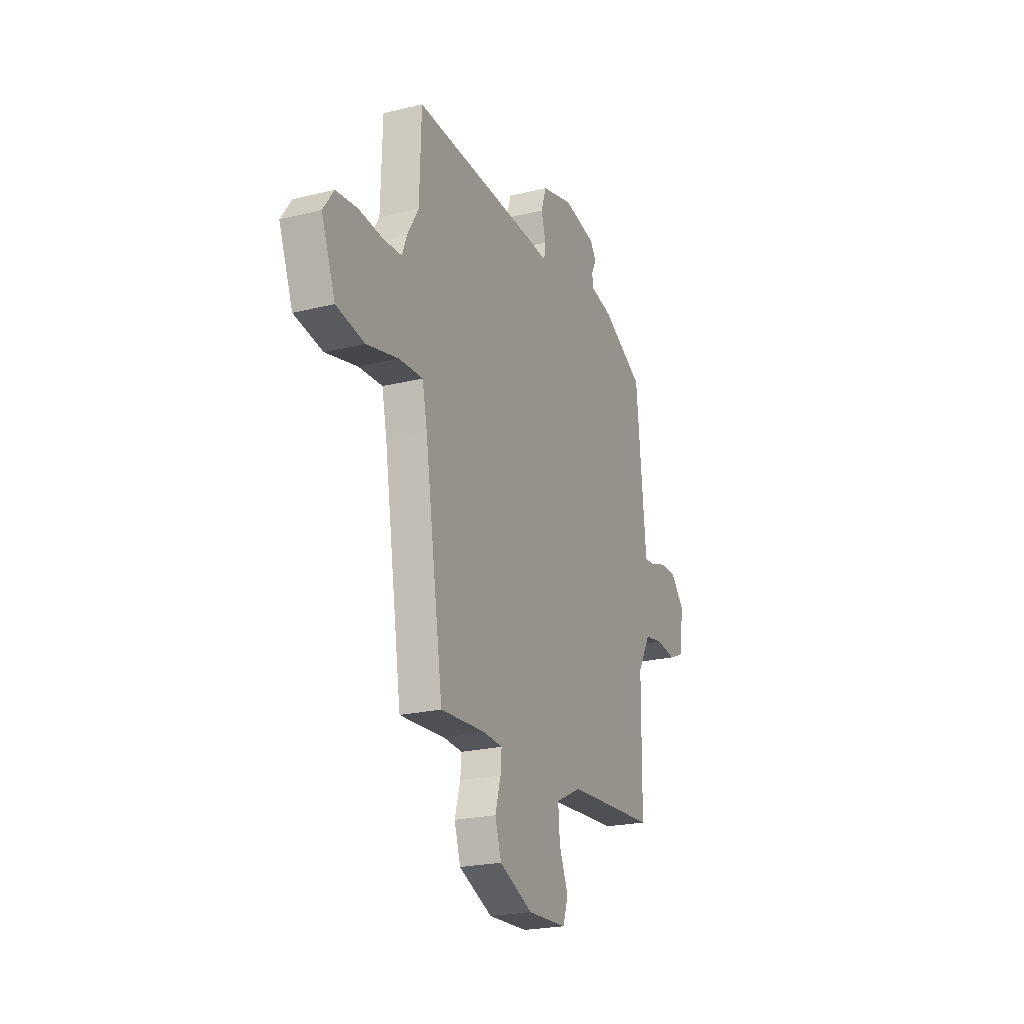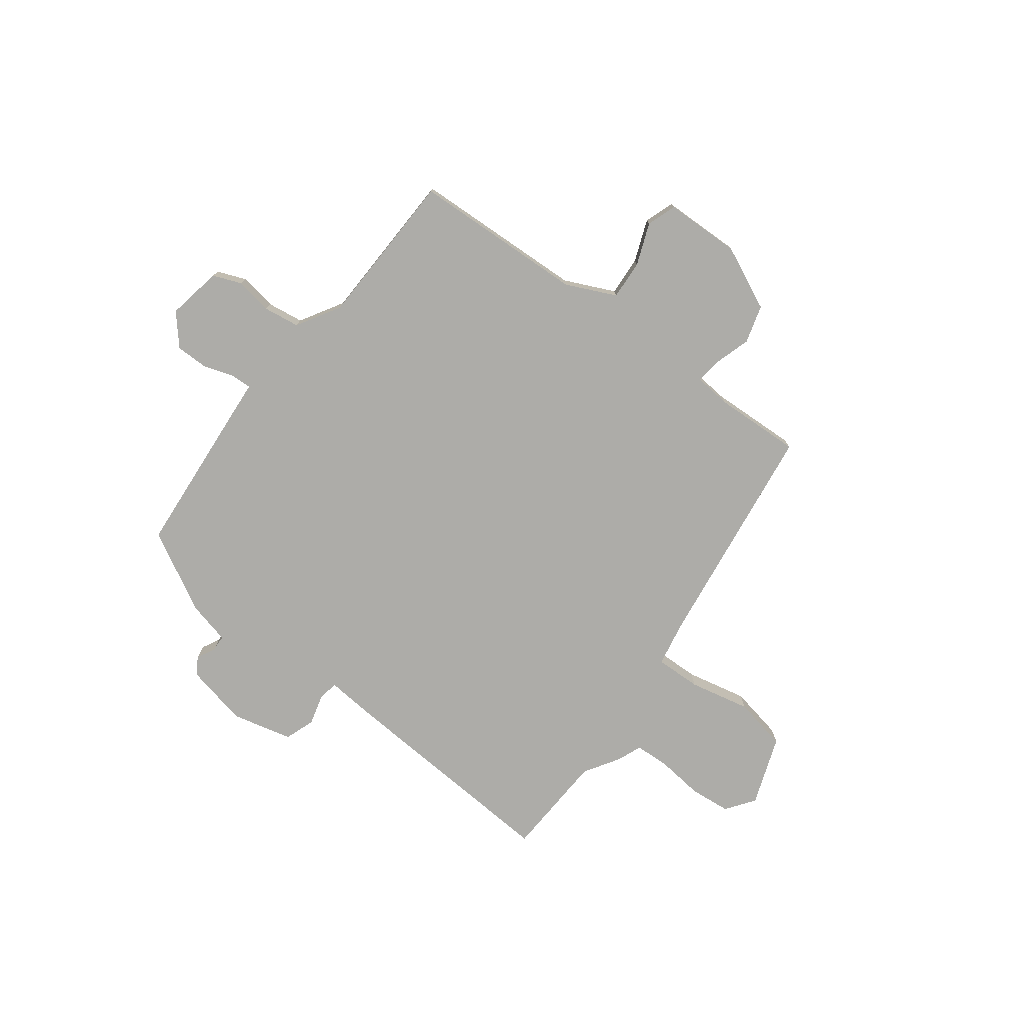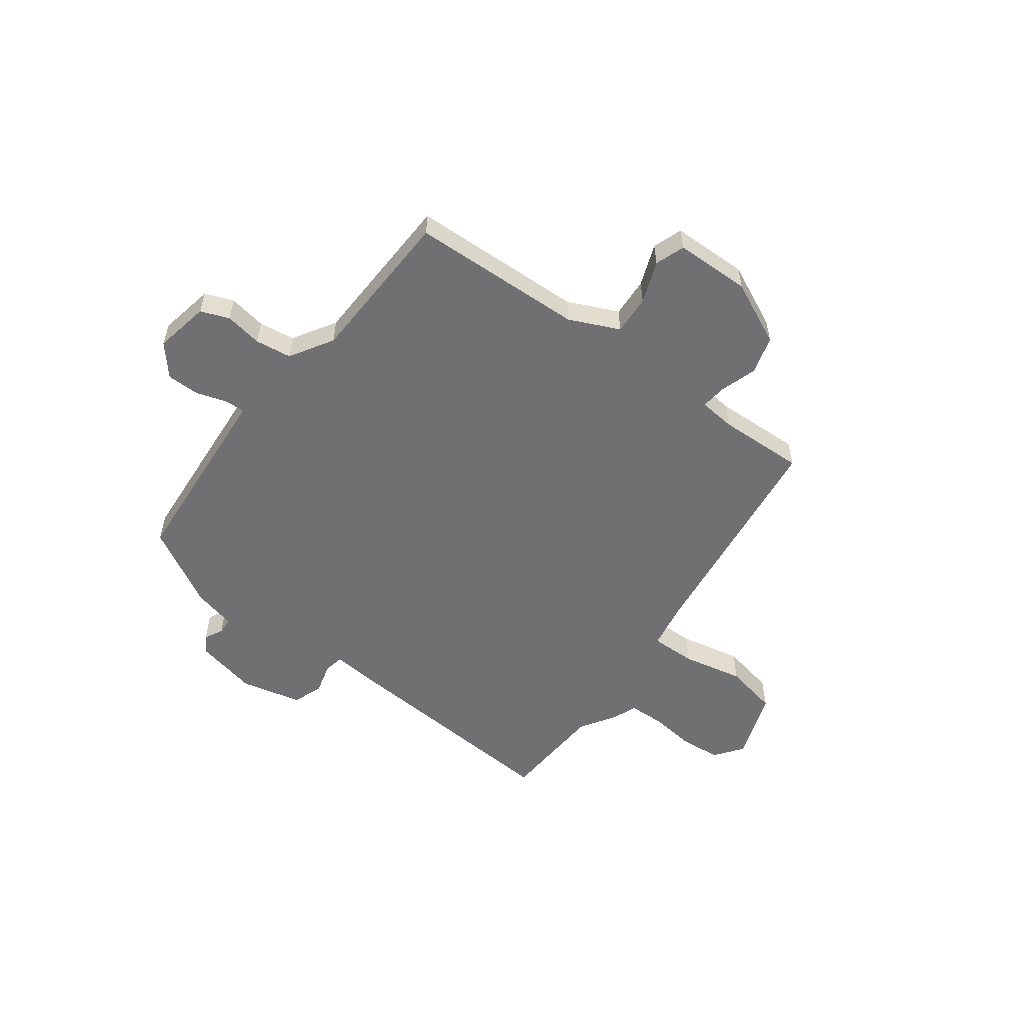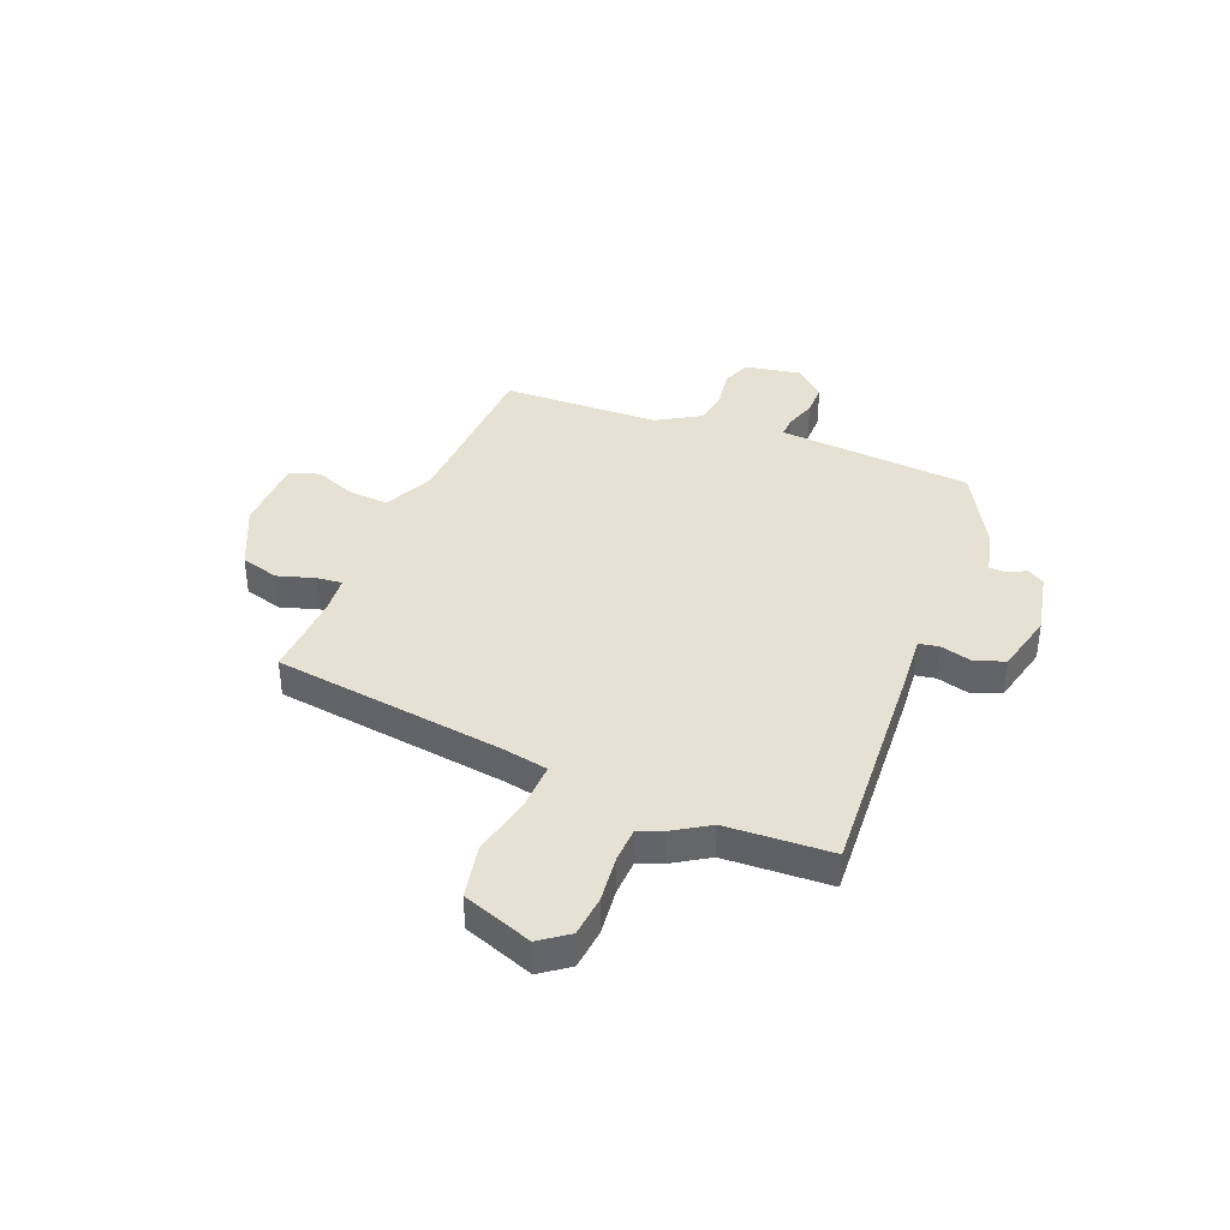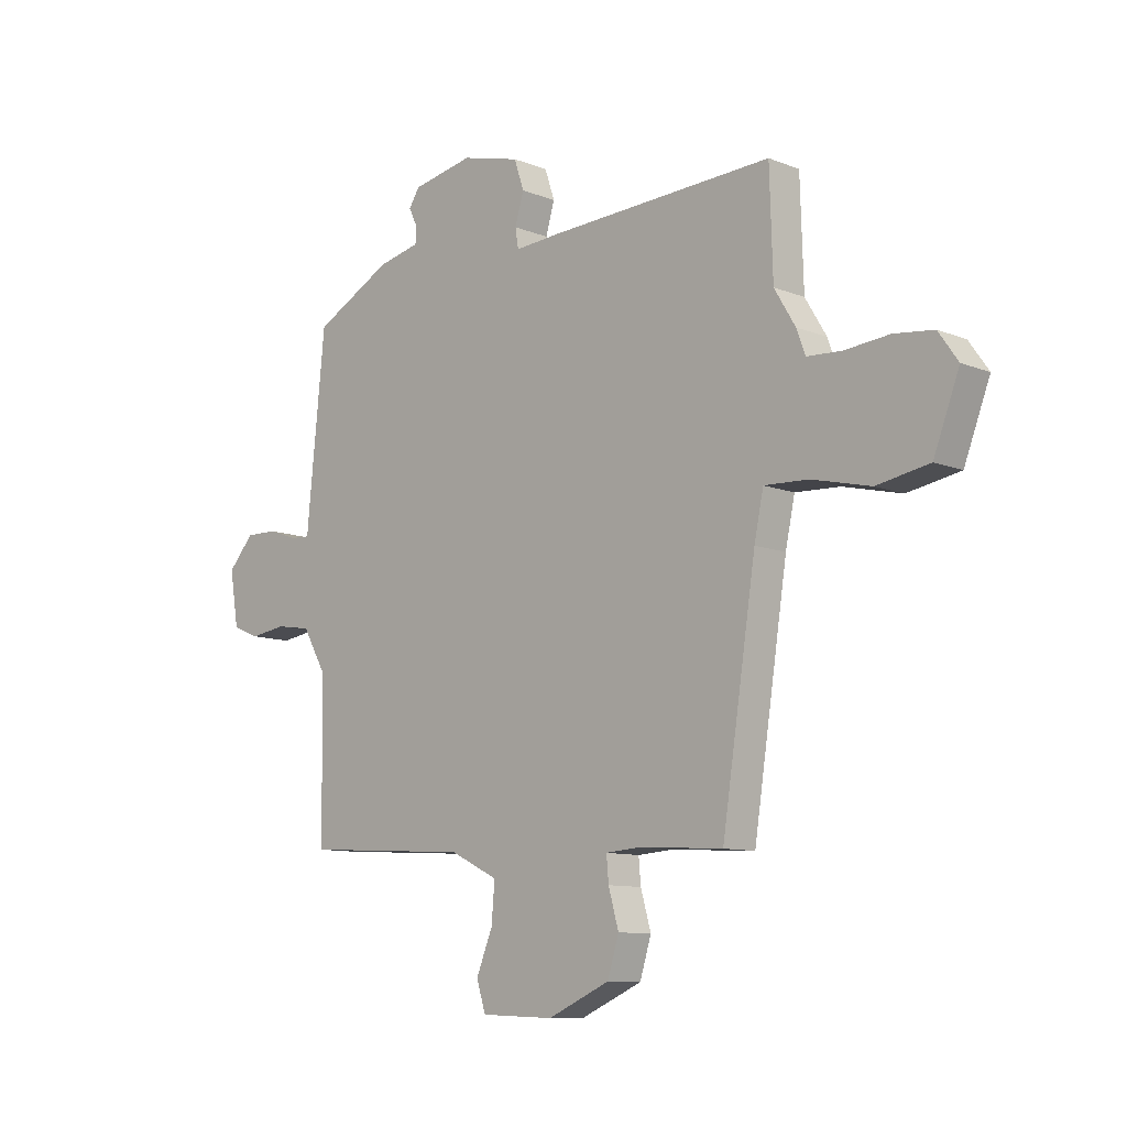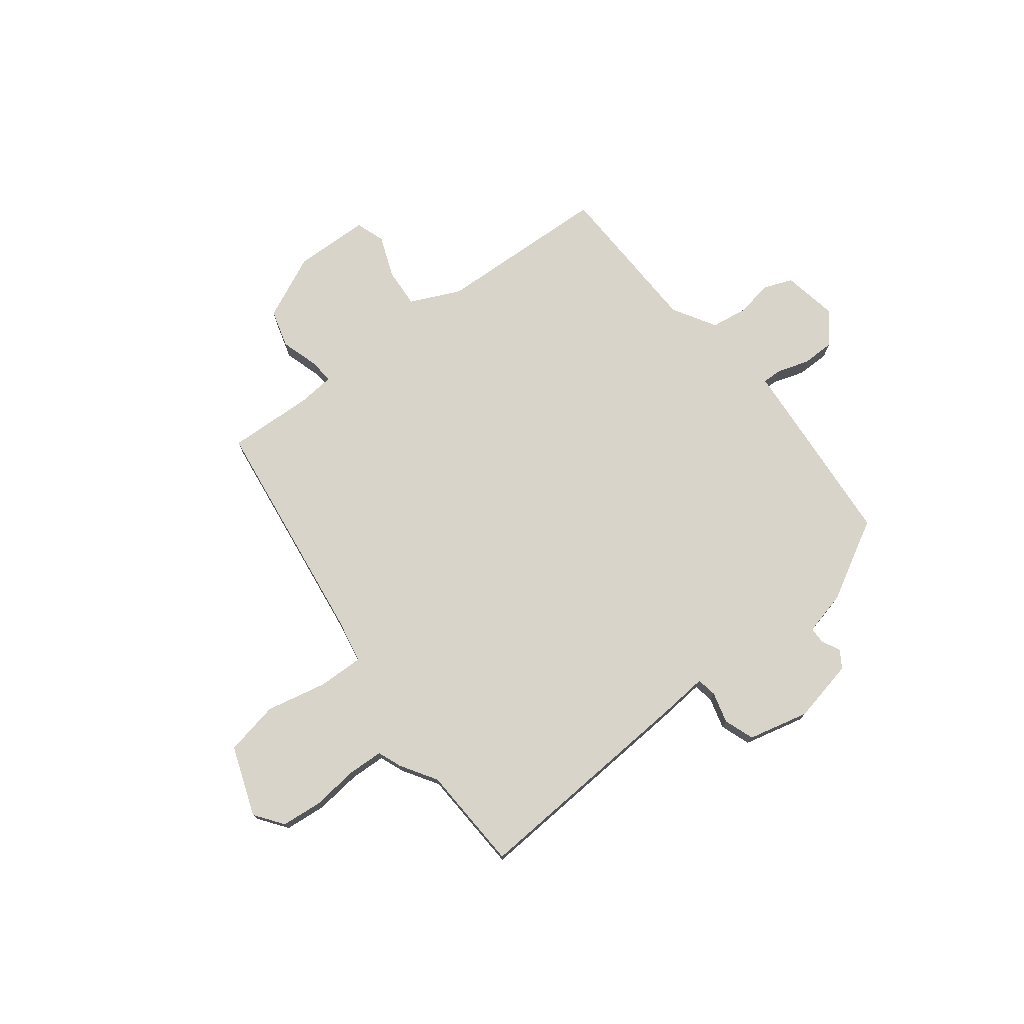
<metadata>
{"format":"obj","ext":"obj","renderer":"f3d","projection":"perspective","resolution":1024,"background":"white","views":[{"elev":-22.3,"azim":-67.0,"up":"+Z"},{"elev":-76.7,"azim":141.9,"up":"+Y"},{"elev":-55.0,"azim":141.9,"up":"+Y"},{"elev":38.8,"azim":-69.2,"up":"+Y"},{"elev":-10.2,"azim":-135.2,"up":"+Z"},{"elev":74.9,"azim":-38.7,"up":"+Y"}]}
</metadata>
<code>
v 0.508 0.07 0.454
v 0.539 0.07 0.144
v 0.544 0.07 0.09
v 0.582 0.07 0.092
v 0.64 0.07 0.112
v 0.701 0.07 0.113
v 0.751 0.07 0.057
v 0.734 0.07 -0.047
v 0.681 0.07 -0.069
v 0.611 0.07 -0.059
v 0.543 0.07 -0.07
v 0.496 0.07 -0.152
v 0.493 0.07 -0.448
v 0.168 0.07 -0.468
v 0.075 0.07 -0.513
v 0.081 0.07 -0.587
v 0.113 0.07 -0.665
v 0.095 0.07 -0.721
v -0.047 0.07 -0.727
v -0.168 0.07 -0.674
v -0.19 0.07 -0.603
v -0.17 0.07 -0.533
v -0.166 0.07 -0.485
v -0.235 0.07 -0.48
v -0.397 0.07 -0.49
v -0.463 0.07 -0.059
v -0.481 0.07 0.027
v -0.567 0.07 0.023
v -0.681 0.07 -0.004
v -0.783 0.07 0.014
v -0.833 0.07 0.144
v -0.795 0.07 0.198
v -0.718 0.07 0.207
v -0.631 0.07 0.199
v -0.564 0.07 0.203
v -0.547 0.07 0.249
v -0.506 0.07 0.317
v -0.5 0.07 0.515
v -0.063 0.07 0.496
v 0.027 0.07 0.49
v 0.033 0.07 0.528
v 0.016 0.07 0.586
v 0.035 0.07 0.643
v 0.149 0.07 0.673
v 0.268 0.07 0.65
v 0.289 0.07 0.618
v 0.272 0.07 0.583
v 0.274 0.07 0.552
v 0.356 0.07 0.534
v 0.508 0 0.454
v 0.539 0 0.144
v 0.544 0 0.09
v 0.582 0 0.092
v 0.64 0 0.112
v 0.701 0 0.113
v 0.751 0 0.057
v 0.734 0 -0.047
v 0.681 0 -0.069
v 0.611 0 -0.059
v 0.543 0 -0.07
v 0.496 0 -0.152
v 0.493 0 -0.448
v 0.168 0 -0.468
v 0.075 0 -0.513
v 0.081 0 -0.587
v 0.113 0 -0.665
v 0.095 0 -0.721
v -0.047 0 -0.727
v -0.168 0 -0.674
v -0.19 0 -0.603
v -0.17 0 -0.533
v -0.166 0 -0.485
v -0.235 0 -0.48
v -0.397 0 -0.49
v -0.463 0 -0.059
v -0.481 0 0.027
v -0.567 0 0.023
v -0.681 0 -0.004
v -0.783 0 0.014
v -0.833 0 0.144
v -0.795 0 0.198
v -0.718 0 0.207
v -0.631 0 0.199
v -0.564 0 0.203
v -0.547 0 0.249
v -0.506 0 0.317
v -0.5 0 0.515
v -0.063 0 0.496
v 0.027 0 0.49
v 0.033 0 0.528
v 0.016 0 0.586
v 0.035 0 0.643
v 0.149 0 0.673
v 0.268 0 0.65
v 0.289 0 0.618
v 0.272 0 0.583
v 0.274 0 0.552
v 0.356 0 0.534
f 1 2 3
f 49 1 3
f 48 49 3
f 45 46 47
f 44 45 47
f 43 44 47
f 42 43 47
f 41 42 47
f 40 41 47 48
f 37 38 39 40
f 40 48 3
f 37 40 3
f 36 37 3
f 35 36 3
f 32 33 34
f 31 32 34
f 30 31 34
f 29 30 34
f 28 29 34
f 34 35 3
f 28 34 3
f 27 28 3
f 24 25 26
f 27 3 4
f 26 27 4
f 24 26 4
f 23 24 4
f 20 21 22
f 19 20 22
f 18 19 22
f 17 18 22
f 16 17 22
f 15 16 22 23
f 4 5 6
f 23 4 6
f 15 23 6
f 14 15 6
f 12 13 14
f 11 12 14
f 8 9 10
f 7 8 10
f 6 7 10
f 6 10 11
f 6 11 14
f 52 51 50
f 52 50 98
f 52 98 97
f 96 95 94
f 96 94 93
f 96 93 92
f 96 92 91
f 96 91 90
f 97 96 90 89
f 89 88 87 86
f 52 97 89
f 52 89 86
f 52 86 85
f 52 85 84
f 83 82 81
f 83 81 80
f 83 80 79
f 83 79 78
f 83 78 77
f 52 84 83
f 52 83 77
f 52 77 76
f 75 74 73
f 53 52 76
f 53 76 75
f 53 75 73
f 53 73 72
f 71 70 69
f 71 69 68
f 71 68 67
f 71 67 66
f 71 66 65
f 72 71 65 64
f 55 54 53
f 55 53 72
f 55 72 64
f 55 64 63
f 63 62 61
f 63 61 60
f 59 58 57
f 59 57 56
f 59 56 55
f 60 59 55
f 63 60 55
f 1 50 51 2
f 2 51 52 3
f 3 52 53 4
f 4 53 54 5
f 5 54 55 6
f 6 55 56 7
f 7 56 57 8
f 8 57 58 9
f 9 58 59 10
f 10 59 60 11
f 11 60 61 12
f 12 61 62 13
f 13 62 63 14
f 14 63 64 15
f 15 64 65 16
f 16 65 66 17
f 17 66 67 18
f 18 67 68 19
f 19 68 69 20
f 20 69 70 21
f 21 70 71 22
f 22 71 72 23
f 23 72 73 24
f 24 73 74 25
f 25 74 75 26
f 26 75 76 27
f 27 76 77 28
f 28 77 78 29
f 29 78 79 30
f 30 79 80 31
f 31 80 81 32
f 32 81 82 33
f 33 82 83 34
f 34 83 84 35
f 35 84 85 36
f 36 85 86 37
f 37 86 87 38
f 38 87 88 39
f 39 88 89 40
f 40 89 90 41
f 41 90 91 42
f 42 91 92 43
f 43 92 93 44
f 44 93 94 45
f 45 94 95 46
f 46 95 96 47
f 47 96 97 48
f 48 97 98 49
f 49 98 50 1

</code>
